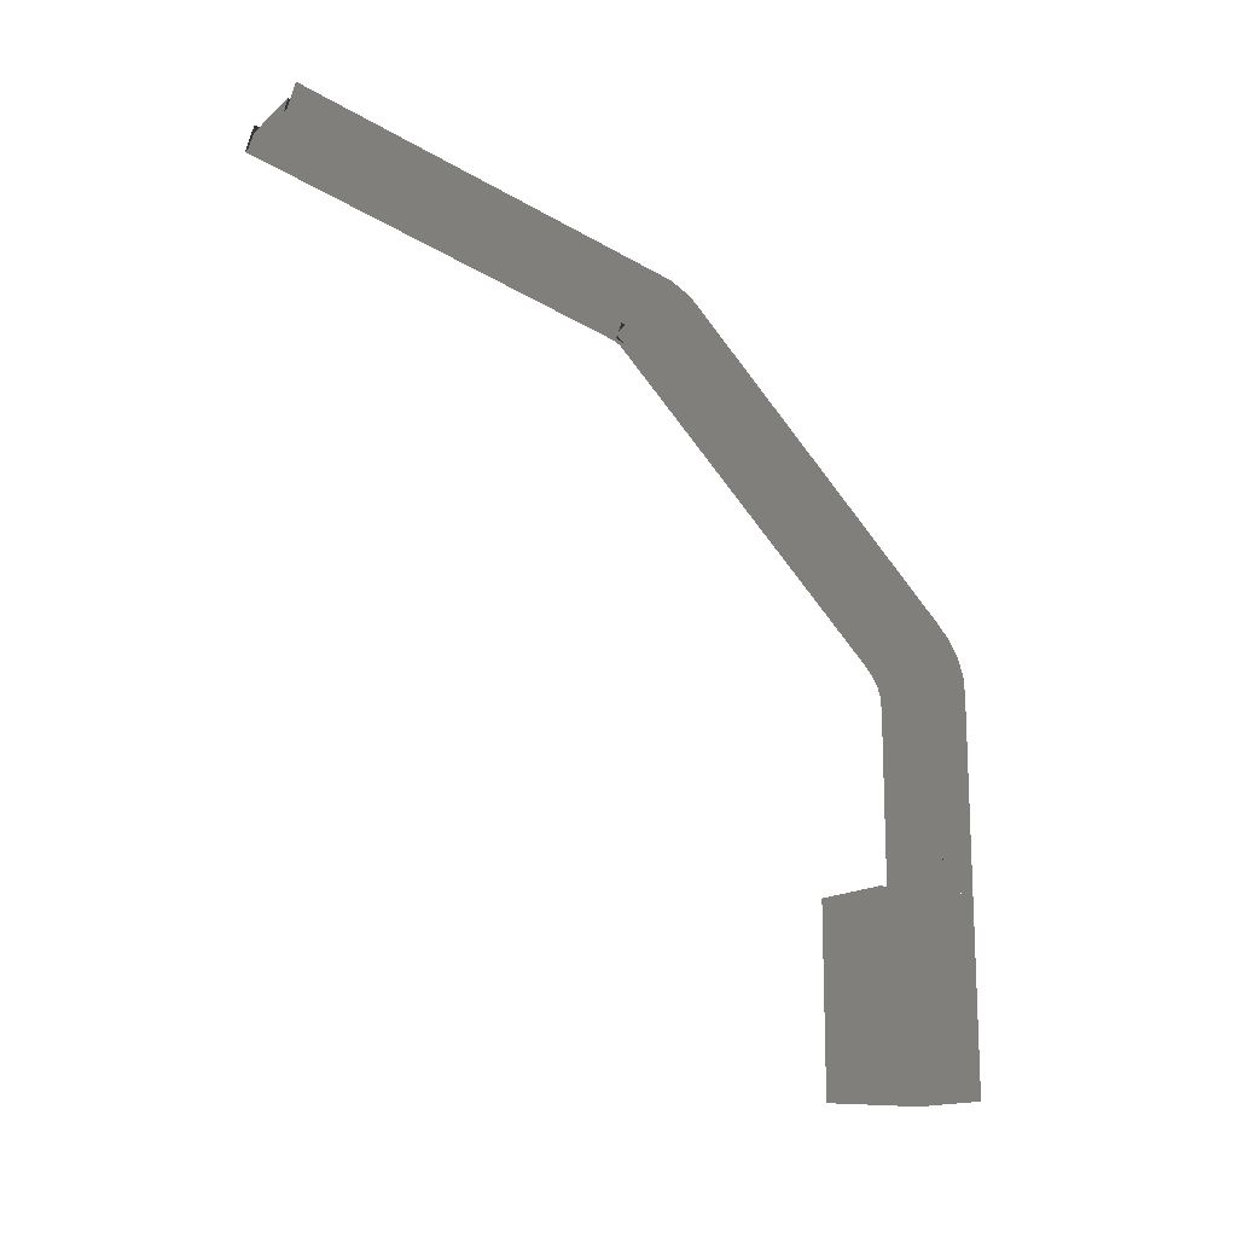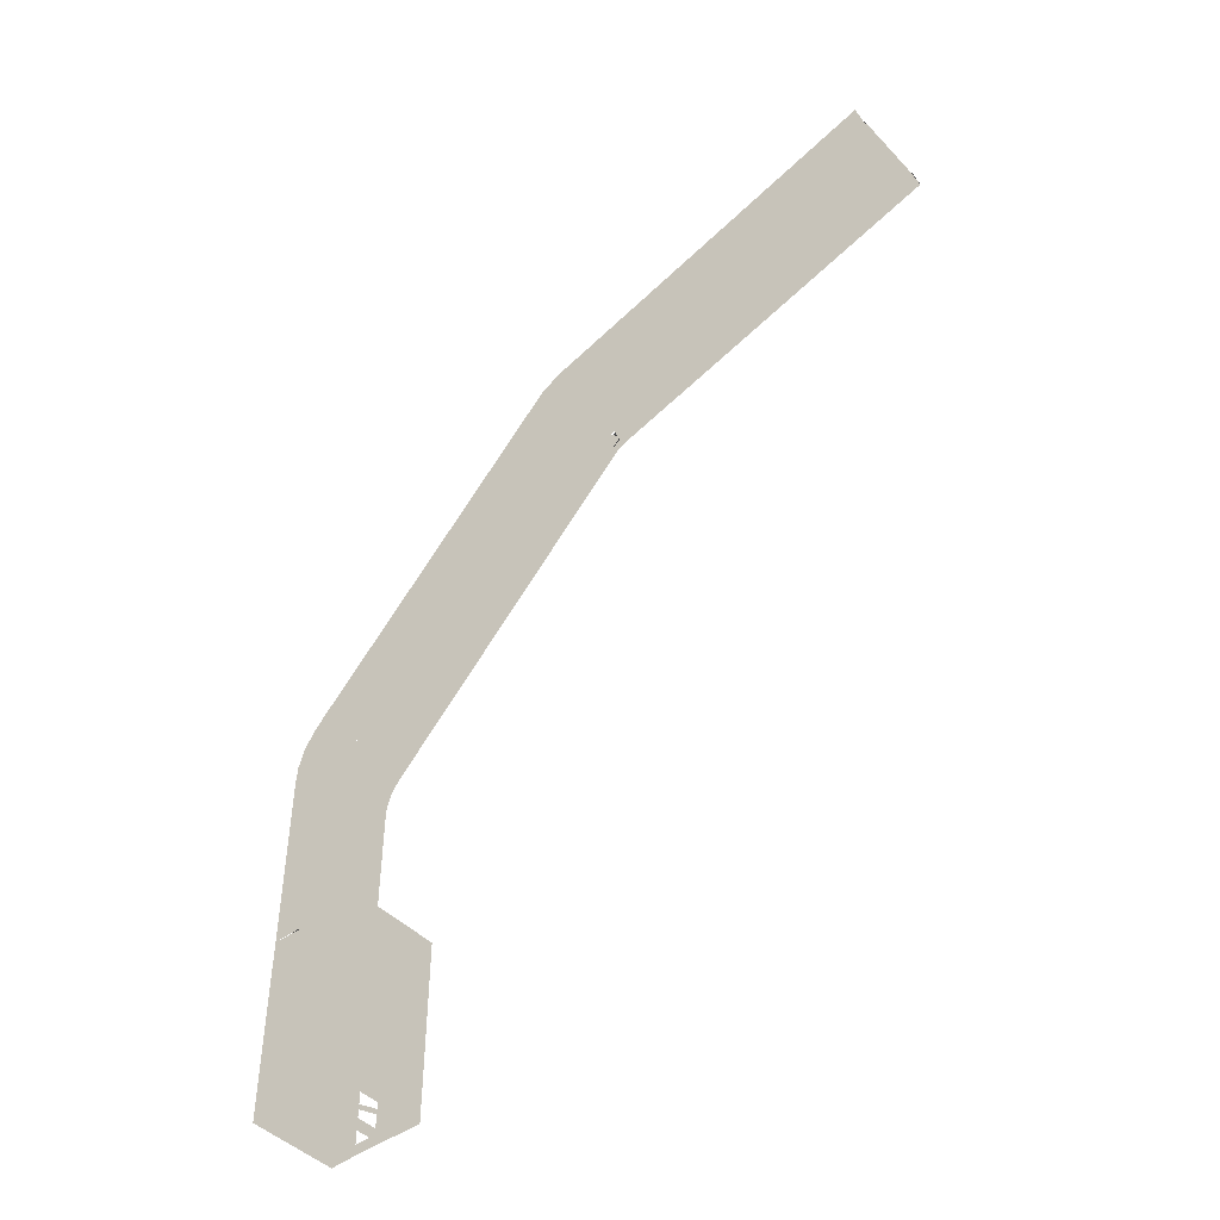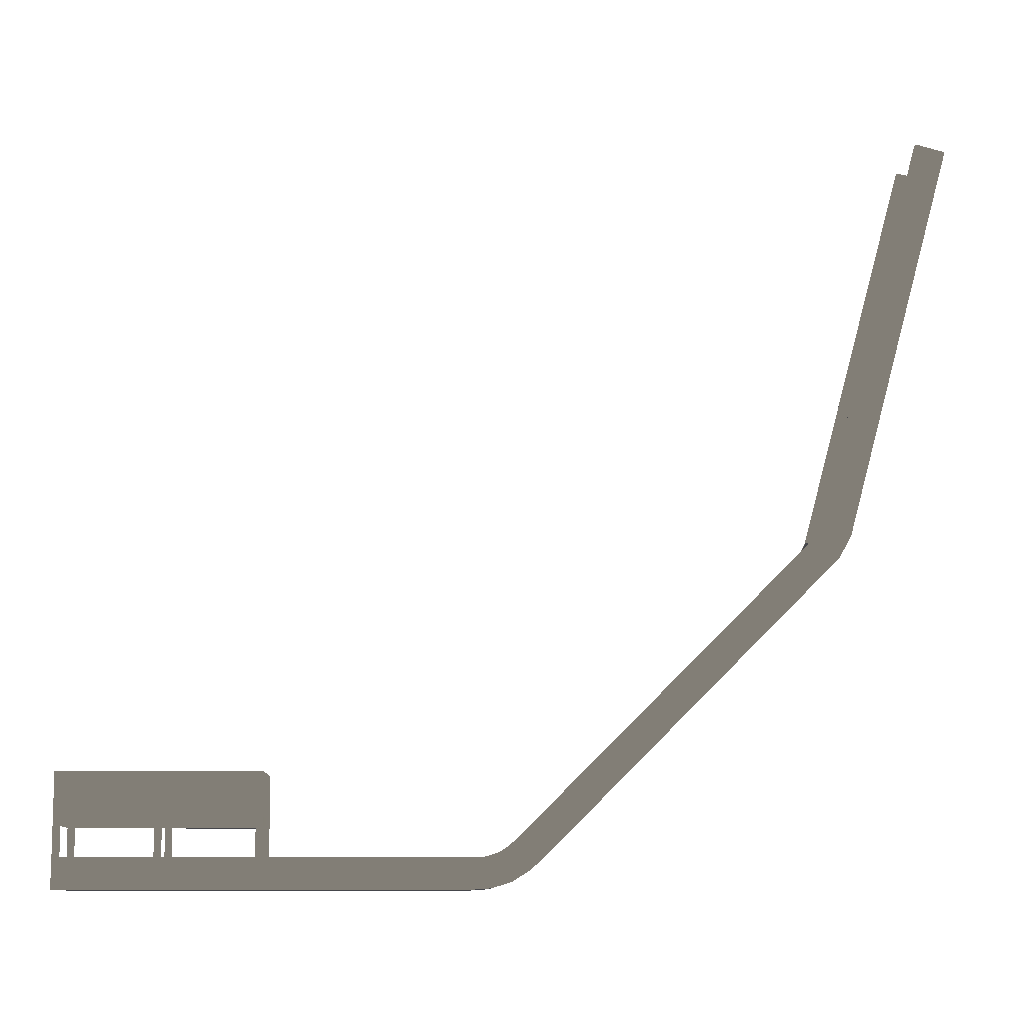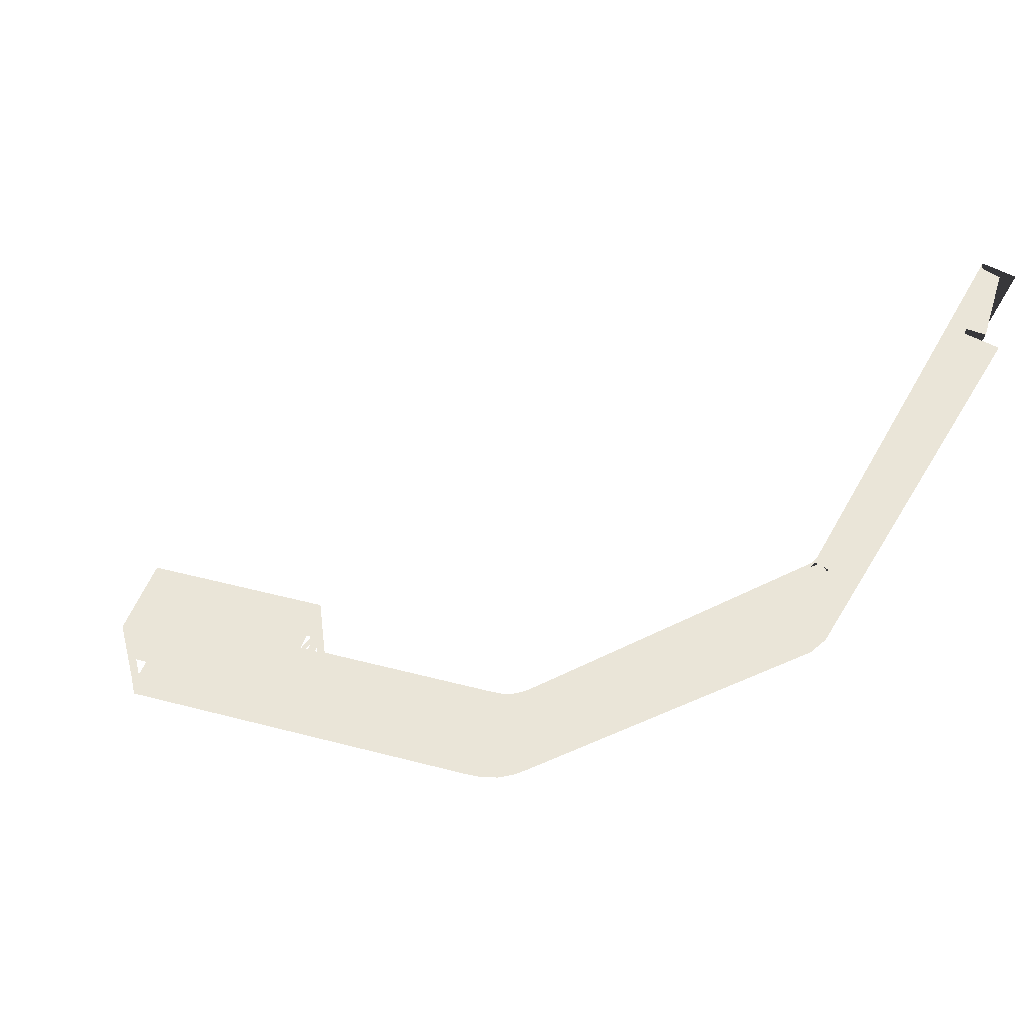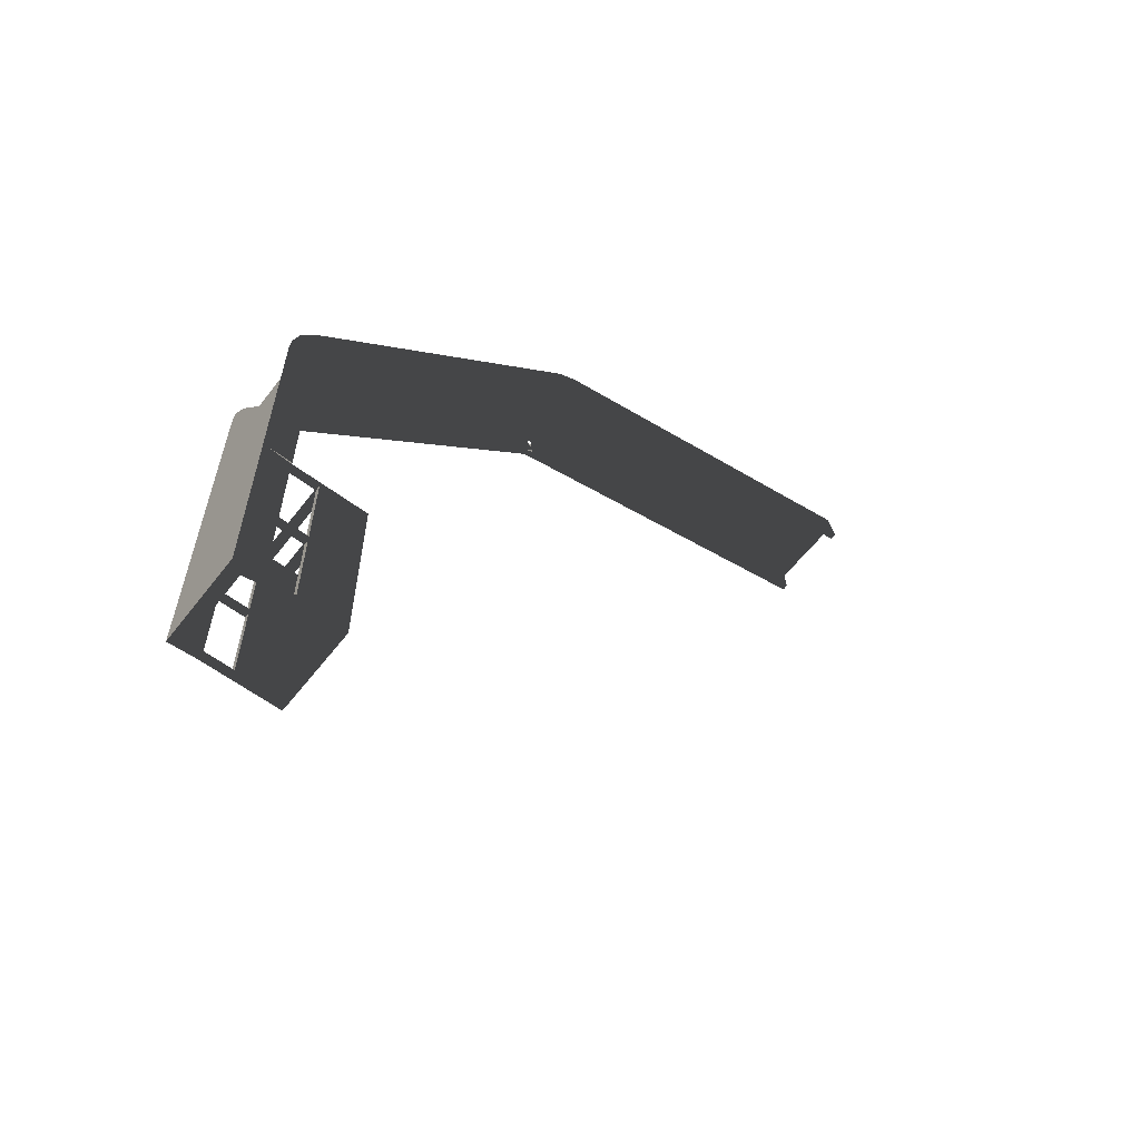
<metadata>
{"format":"obj","ext":"obj","renderer":"f3d","projection":"perspective","resolution":1024,"background":"white","views":[{"elev":-15.1,"azim":-120.6,"up":"+Z"},{"elev":-45.1,"azim":130.4,"up":"+Z"},{"elev":-10.1,"azim":-92.2,"up":"+Y"},{"elev":44.7,"azim":-72.9,"up":"+Y"},{"elev":-59.7,"azim":52.4,"up":"+Z"}]}
</metadata>
<code>
v 46.25 705.6 13.07
v 46.25 684.8 1.498
v 46.25 713 -14.7
v 46.25 705.1 -18.83
v 40 713 -14.7
v 40 705.1 -18.83
v 37.5 708.8 0.9964
v 37.5 693.6 -7.341
v -37.5 708.8 0.9964
v -37.5 693.6 -7.341
v -46.25 684.8 1.498
v -46.25 705.6 13.07
v -46.25 705.1 -18.83
v -46.25 713 -14.7
v -40 705.1 -18.83
v -40 713 -14.7
v 40 906 37
v 40 894.1 33.83
v 37.5 901.8 52.7
v 37.5 889.9 49.53
v -40 894.1 33.83
v -40 906 37
v -37.5 889.9 49.53
v -37.5 901.8 52.7
v 37.5 394.2 -713.7
v 40 410.5 -713.7
v 45 410.5 -713.7
v -40 410.5 -713.7
v -37.5 394.2 -713.7
v -46.25 381.7 -713.7
v 46.25 381.7 -713.7
v -45 410.5 -713.7
v 46.25 552.2 -131.1
v 46.25 543.5 -139.8
v 46.25 572.5 -151.4
v 46.25 563.8 -160.1
v 40 572.5 -151.4
v 40 563.8 -160.1
v 37.5 561 -139.9
v 37.5 552.3 -148.6
v -37.5 561 -139.9
v -37.5 552.3 -148.6
v -46.25 543.5 -139.8
v -46.25 552.2 -131.1
v -46.25 563.8 -160.1
v -46.25 572.5 -151.4
v -40 563.8 -160.1
v -40 572.5 -151.4
v 40 572.5 -151.4
v 40 563.8 -160.1
v 37.5 561 -139.9
v 37.5 552.3 -148.6
v -40 563.8 -160.1
v -40 572.5 -151.4
v -37.5 552.3 -148.6
v -37.5 561 -139.9
v 40.75 445.9 -712.5
v -42.4 480.3 -712.5
v -40.75 484.3 -712.5
v 42.4 449.9 -712.5
v -41.57 482.3 -708.7
v 41.57 447.9 -708.7
v 40.75 445.9 -531.2
v -42.4 480.3 -531.2
v -40.75 484.3 -531.2
v 42.4 449.9 -531.2
v -41.57 482.3 -527.5
v 41.57 447.9 -527.5
v -45 487.3 -526.2
v -40 439 -526.2
v -40 483 -526.2
v -40 439 -713.7
v -40 483 -713.7
v -45 439 -713.7
v -45 487.3 -713.7
v -45 439 -526.2
v 45 487.3 -713.7
v 40 439 -713.7
v 40 483 -713.7
v 40 439 -526.2
v 40 483 -526.2
v 45 439 -526.2
v 45 487.3 -526.2
v 45 439 -713.7
v -41.57 447.9 -618.1
v 41.57 482.3 -618.1
v 40.75 484.3 -621.9
v -42.4 449.9 -621.9
v 42.4 480.3 -621.9
v -40.75 445.9 -621.9
v -40 906 37
v -40 1087 85.54
v -37.5 901.8 52.7
v -37.5 1083 101.2
v 40 1087 85.54
v 40 906 37
v 37.5 1083 101.2
v 37.5 901.8 52.7
v -40 431.3 -292.7
v -40 563.8 -160.1
v -37.5 419.8 -281.2
v -37.5 552.3 -148.6
v 40 563.8 -160.1
v 40 431.3 -292.7
v 37.5 552.3 -148.6
v 37.5 419.8 -281.2
v 40 713.8 -10.16
v 40 705.1 -18.83
v 37.5 702.3 1.326
v 37.5 693.6 -7.341
v -40 705.1 -18.83
v -40 713.8 -10.16
v -37.5 693.6 -7.341
v -37.5 702.3 1.326
v -40 713 -14.7
v -40 894.1 33.83
v -37.5 708.8 0.9963
v -37.5 889.9 49.53
v 40 894.1 33.83
v 40 713 -14.7
v 37.5 889.9 49.53
v 37.5 708.8 0.9963
v 46.25 543.5 -139.8
v 46.25 410.9 -272.3
v 46.25 563.8 -160.1
v 46.25 431.3 -292.7
v 40 563.8 -160.1
v 40 431.3 -292.7
v -40 563.8 -160.1
v -40 431.3 -292.7
v -46.25 563.8 -160.1
v -46.25 431.3 -292.7
v -46.25 543.5 -139.8
v -46.25 410.9 -272.3
v 37.5 552.3 -148.6
v 37.5 419.8 -281.2
v -37.5 552.3 -148.6
v -37.5 419.8 -281.2
v 46.25 684.8 1.498
v 46.25 552.2 -131.1
v 46.25 705.1 -18.83
v 46.25 572.5 -151.4
v 40 705.1 -18.83
v 40 572.5 -151.4
v -40 705.1 -18.83
v -40 572.5 -151.4
v -46.25 705.1 -18.83
v -46.25 572.5 -151.4
v -46.25 684.8 1.498
v -46.25 552.2 -131.1
v 37.5 693.6 -7.341
v 37.5 561 -139.9
v -37.5 693.6 -7.341
v -37.5 561 -139.9
v -37.5 394.2 -338.7
v -40 410.5 -338.7
v -37.5 395.3 -322.5
v -40 411.3 -325.5
v -37.5 400.2 -307
v -40 414.9 -313.9
v -37.5 408.9 -293.3
v -40 421.9 -303.1
v -37.5 419.8 -281.2
v -40 431.3 -292.7
v 40 410.5 -338.7
v 37.5 394.2 -338.7
v 40 411.3 -325.5
v 37.5 395.3 -322.5
v 40 414.9 -313.9
v 37.5 400.2 -307
v 40 421.9 -303.1
v 37.5 408.9 -293.3
v 40 431.3 -292.7
v 37.5 419.3 -280.7
v 46.25 1080 113.3
v 46.25 898.5 64.77
v 46.25 1087 85.54
v 46.25 906 37
v 40 1087 85.54
v 40 906 37
v -40 1087 85.54
v -40 906 37
v -46.25 1087 85.54
v -46.25 906 37
v -46.25 1080 113.3
v -46.25 898.5 64.77
v 37.5 1083 101.2
v 37.5 901.8 52.7
v -37.5 1083 101.2
v -37.5 901.8 52.7
v -40 447.3 -526.9
v -40 439.3 -526.9
v 40 439.3 -526.9
v -40 439.3 -531.9
v 40 439.3 -531.9
v 40 447.3 -531.9
v 40 447.3 -526.9
v -40 447.3 -531.9
v -40 447.3 -617.5
v -40 439.3 -617.5
v 40 439.3 -617.5
v -40 439.3 -622.5
v 40 439.3 -622.5
v 40 447.3 -622.5
v 40 447.3 -617.5
v -40 447.3 -622.5
v -40 447.3 -713.1
v -40 447.3 -708.1
v 40 447.3 -713.1
v -40 439.3 -713.1
v 40 439.3 -713.1
v 40 439.3 -708.1
v 40 447.3 -708.1
v -40 439.3 -708.1
v -45 410.5 -713.7
v -45 410.5 -707.5
v -45 439 -713.7
v -40 410.5 -713.7
v -40 439 -713.7
v -40 439 -707.5
v -45 439 -707.5
v -40 410.5 -707.5
v -45 487.3 -713.7
v -45 487.3 -526.2
v 45 487.3 -713.7
v -40 483 -713.7
v 40 483 -713.7
v 40 483 -526.2
v 45 487.3 -526.2
v -40 483 -526.2
v 40 410.5 -713.7
v 40 410.5 -707.5
v 40 439 -713.7
v 45 410.5 -713.7
v 45 439 -713.7
v 45 439 -707.5
v 40 439 -707.5
v 45 410.5 -707.5
v 40 410.5 -526.2
v 45 410.5 -526.2
v 45 439 -526.2
v 45 410.5 -532.5
v 45 439 -532.5
v 40 439 -532.5
v 40 439 -526.2
v 40 410.5 -532.5
v -45 410.5 -526.2
v -40 410.5 -526.2
v -40 439 -526.2
v -40 410.5 -532.5
v -40 439 -532.5
v -45 439 -532.5
v -45 439 -526.2
v -45 410.5 -532.5
v 40 410.5 -616.9
v 45 410.5 -616.9
v 45 439 -616.9
v 45 410.5 -623.1
v 45 439 -623.1
v 40 439 -623.1
v 40 439 -616.9
v 40 410.5 -623.1
v -45 410.5 -616.9
v -40 410.5 -616.9
v -40 439 -616.9
v -40 410.5 -623.1
v -40 439 -623.1
v -45 439 -623.1
v -45 439 -616.9
v -45 410.5 -623.1
v -40 410.5 -713.7
v -40 410.5 -526.2
v -37.5 394.2 -713.7
v -37.5 394.2 -526.2
v 40 410.5 -526.2
v 40 410.5 -713.7
v 37.5 394.2 -526.2
v 37.5 394.2 -713.7
v -40 572.5 -151.4
v -40 705.1 -18.83
v -37.5 561 -139.9
v -37.5 693.6 -7.341
v 40 705.1 -18.83
v 40 572.5 -151.4
v 37.5 693.6 -7.341
v 37.5 561 -139.9
v 45 410.5 -713.7
v 45 410.5 -707.5
v 46.25 381.7 -713.7
v 45 410.5 -623.1
v 46.25 381.7 -526.2
v 45 410.5 -616.9
v 45 410.5 -532.5
v 40 410.5 -616.9
v 40 410.5 -532.5
v -45 410.5 -707.5
v -45 410.5 -713.7
v -46.25 381.7 -713.7
v -40 410.5 -713.7
v 45 410.5 -526.2
v 37.5 394.2 -713.7
v -37.5 394.2 -713.7
v 40 410.5 -713.7
v -40 410.5 -623.1
v -40 410.5 -707.5
v -45 410.5 -623.1
v -45 410.5 -616.9
v -46.25 381.7 -526.2
v -45 410.5 -532.5
v -45 410.5 -526.2
v 40 410.5 -707.5
v 40 410.5 -623.1
v 37.5 394.2 -526.2
v -37.5 394.2 -526.2
v -40 410.5 -532.5
v -40 410.5 -616.9
v -46.25 410.5 -338.7
v -46.25 381.7 -338.7
v -46.25 411.3 -325.5
v -46.25 383 -320.2
v -46.25 414.9 -313.9
v -46.25 388.8 -301.8
v -46.25 421.9 -303.1
v -46.25 398.9 -285.8
v -46.25 431.3 -292.7
v -46.25 410.9 -272.3
v 46.25 431.3 -292.7
v 46.25 410.9 -272.3
v 46.25 421.9 -303.1
v 46.25 398.9 -285.8
v 46.25 414.9 -313.9
v 46.25 388.8 -301.8
v 46.25 411.3 -325.5
v 46.25 383 -320.2
v 46.25 410.5 -338.7
v 46.25 381.7 -338.7
v 37.5 394.2 -338.7
v -37.5 394.2 -338.7
v 37.5 395.3 -322.5
v -37.5 395.3 -322.5
v 37.5 400.2 -307
v -37.5 400.2 -307
v 37.5 408.9 -293.3
v -37.5 408.9 -293.3
v 37.5 419.3 -280.7
v -37.5 419.8 -281.2
v 40 410.5 -338.7
v 40 411.3 -325.5
v 40 414.9 -313.9
v 40 421.9 -303.1
v 40 431.3 -292.7
v -40 431.3 -292.7
v -40 421.9 -303.1
v -40 414.9 -313.9
v -40 411.3 -325.5
v -40 410.5 -338.7
v -40 410.5 -526.2
v -40 410.5 -338.7
v -37.5 394.2 -526.2
v -37.5 394.2 -338.7
v 40 410.5 -338.7
v 40 410.5 -526.2
v 37.5 394.2 -338.7
v 37.5 394.2 -526.2
v 46.25 381.7 -338.7
v 46.25 381.7 -526.2
v 46.25 410.5 -338.7
v 46.25 410.5 -526.2
v 40 410.5 -338.7
v 40 410.5 -526.2
v -40 410.5 -338.7
v -40 410.5 -526.2
v -46.25 410.5 -338.7
v -46.25 410.5 -526.2
v -46.25 381.7 -338.7
v -46.25 381.7 -526.2
v 37.5 394.2 -338.7
v 37.5 394.2 -526.2
v -37.5 394.2 -338.7
v -37.5 394.2 -526.2
v 46.25 898.5 64.77
v 46.25 886.7 61.6
v 46.25 906 37
v 46.25 894.1 33.83
v 40 906 37
v 40 894.1 33.83
v 37.5 901.8 52.7
v 37.5 889.9 49.53
v -37.5 901.8 52.7
v -37.5 889.9 49.53
v -46.25 886.7 61.6
v -46.25 898.5 64.77
v -46.25 894.1 33.83
v -46.25 906 37
v -40 894.1 33.83
v -40 906 37
v 46.25 886.7 61.6
v 46.25 705.6 13.07
v 46.25 894.1 33.83
v 46.25 713 -14.7
v 40 894.1 33.83
v 40 713 -14.7
v -40 894.1 33.83
v -40 713 -14.7
v -46.25 894.1 33.83
v -46.25 713 -14.7
v -46.25 886.7 61.6
v -46.25 705.6 13.07
v 37.5 889.9 49.53
v 37.5 708.8 0.9963
v -37.5 889.9 49.53
v -37.5 708.8 0.9963
f 1 2 3
f 3 2 4
f 3 4 5
f 5 4 6
f 7 8 9
f 9 8 10
f 11 12 13
f 13 12 14
f 13 14 15
f 15 14 16
f 17 18 19
f 19 18 20
f 21 22 23
f 23 22 24
f 25 26 27
f 28 29 30
f 30 29 25
f 30 25 31
f 31 25 27
f 30 32 28
f 33 34 35
f 35 34 36
f 35 36 37
f 37 36 38
f 39 40 41
f 41 40 42
f 43 44 45
f 45 44 46
f 45 46 47
f 47 46 48
f 49 50 51
f 51 50 52
f 53 54 55
f 55 54 56
f 57 58 59
f 57 59 60
f 60 59 61
f 60 61 62
f 62 61 58
f 62 58 57
f 63 64 65
f 63 65 66
f 66 65 67
f 66 67 68
f 68 67 64
f 68 64 63
f 69 70 71
f 71 70 72
f 71 72 73
f 73 72 74
f 73 74 75
f 75 74 76
f 75 76 69
f 69 76 70
f 77 78 79
f 79 78 80
f 79 80 81
f 81 80 82
f 81 82 83
f 83 82 84
f 83 84 77
f 77 84 78
f 85 86 87
f 85 87 88
f 88 87 89
f 88 89 90
f 90 89 86
f 90 86 85
f 91 92 93
f 93 92 94
f 95 96 97
f 97 96 98
f 99 100 101
f 101 100 102
f 103 104 105
f 105 104 106
f 107 108 109
f 109 108 110
f 111 112 113
f 113 112 114
f 115 116 117
f 117 116 118
f 119 120 121
f 121 120 122
f 123 124 125
f 125 124 126
f 125 126 127
f 127 126 128
f 129 130 131
f 131 130 132
f 131 132 133
f 133 132 134
f 135 136 137
f 137 136 138
f 139 140 141
f 141 140 142
f 141 142 143
f 143 142 144
f 145 146 147
f 147 146 148
f 147 148 149
f 149 148 150
f 151 152 153
f 153 152 154
f 155 156 157
f 157 156 158
f 157 158 159
f 159 158 160
f 159 160 161
f 161 160 162
f 161 162 163
f 163 162 164
f 165 166 167
f 167 166 168
f 167 168 169
f 169 168 170
f 169 170 171
f 171 170 172
f 171 172 173
f 173 172 174
f 175 176 177
f 177 176 178
f 177 178 179
f 179 178 180
f 181 182 183
f 183 182 184
f 183 184 185
f 185 184 186
f 187 188 189
f 189 188 190
f 191 192 193
f 193 192 194
f 193 194 195
f 195 194 196
f 193 197 191
f 191 197 196
f 191 196 198
f 198 196 194
f 199 200 201
f 201 200 202
f 201 202 203
f 203 202 204
f 201 205 199
f 199 205 204
f 199 204 206
f 206 204 202
f 207 208 209
f 207 209 210
f 210 209 211
f 210 211 212
f 213 209 208
f 213 208 212
f 212 208 214
f 212 214 210
f 215 216 217
f 215 217 218
f 218 217 219
f 218 219 220
f 221 217 216
f 221 216 220
f 220 216 222
f 220 222 218
f 223 224 225
f 223 225 226
f 226 225 227
f 226 227 228
f 229 225 224
f 229 224 228
f 228 224 230
f 228 230 226
f 231 232 233
f 231 233 234
f 234 233 235
f 234 235 236
f 237 233 232
f 237 232 236
f 236 232 238
f 236 238 234
f 239 240 241
f 241 240 242
f 241 242 243
f 243 242 244
f 241 245 239
f 239 245 244
f 239 244 246
f 246 244 242
f 247 248 249
f 249 248 250
f 249 250 251
f 251 250 252
f 249 253 247
f 247 253 252
f 247 252 254
f 254 252 250
f 255 256 257
f 257 256 258
f 257 258 259
f 259 258 260
f 257 261 255
f 255 261 260
f 255 260 262
f 262 260 258
f 263 264 265
f 265 264 266
f 265 266 267
f 267 266 268
f 265 269 263
f 263 269 268
f 263 268 270
f 270 268 266
f 271 272 273
f 273 272 274
f 275 276 277
f 277 276 278
f 279 280 281
f 281 280 282
f 283 284 285
f 285 284 286
f 287 288 289
f 289 288 290
f 289 290 291
f 291 290 292
f 291 292 293
f 293 292 294
f 293 294 295
f 296 297 298
f 298 297 299
f 293 300 291
f 287 289 301
f 301 289 298
f 301 298 302
f 302 298 299
f 301 303 287
f 304 305 296
f 304 296 306
f 306 296 298
f 306 298 307
f 307 298 308
f 307 308 309
f 309 308 310
f 288 311 290
f 290 311 312
f 301 302 313
f 313 302 314
f 309 315 307
f 307 315 316
f 317 318 319
f 319 318 320
f 319 320 321
f 321 320 322
f 321 322 323
f 323 322 324
f 323 324 325
f 325 324 326
f 327 328 329
f 329 328 330
f 329 330 331
f 331 330 332
f 331 332 333
f 333 332 334
f 333 334 335
f 335 334 336
f 337 338 339
f 339 338 340
f 339 340 341
f 341 340 342
f 341 342 343
f 343 342 344
f 343 344 345
f 345 344 346
f 335 347 333
f 333 347 348
f 333 348 331
f 331 348 349
f 331 349 329
f 329 349 350
f 329 350 327
f 327 350 351
f 325 352 323
f 323 352 353
f 323 353 321
f 321 353 354
f 321 354 319
f 319 354 355
f 319 355 317
f 317 355 356
f 357 358 359
f 359 358 360
f 361 362 363
f 363 362 364
f 365 366 367
f 367 366 368
f 367 368 369
f 369 368 370
f 371 372 373
f 373 372 374
f 373 374 375
f 375 374 376
f 377 378 379
f 379 378 380
f 381 382 383
f 383 382 384
f 383 384 385
f 385 384 386
f 387 388 389
f 389 388 390
f 391 392 393
f 393 392 394
f 393 394 395
f 395 394 396
f 397 398 399
f 399 398 400
f 399 400 401
f 401 400 402
f 403 404 405
f 405 404 406
f 405 406 407
f 407 406 408
f 409 410 411
f 411 410 412

</code>
